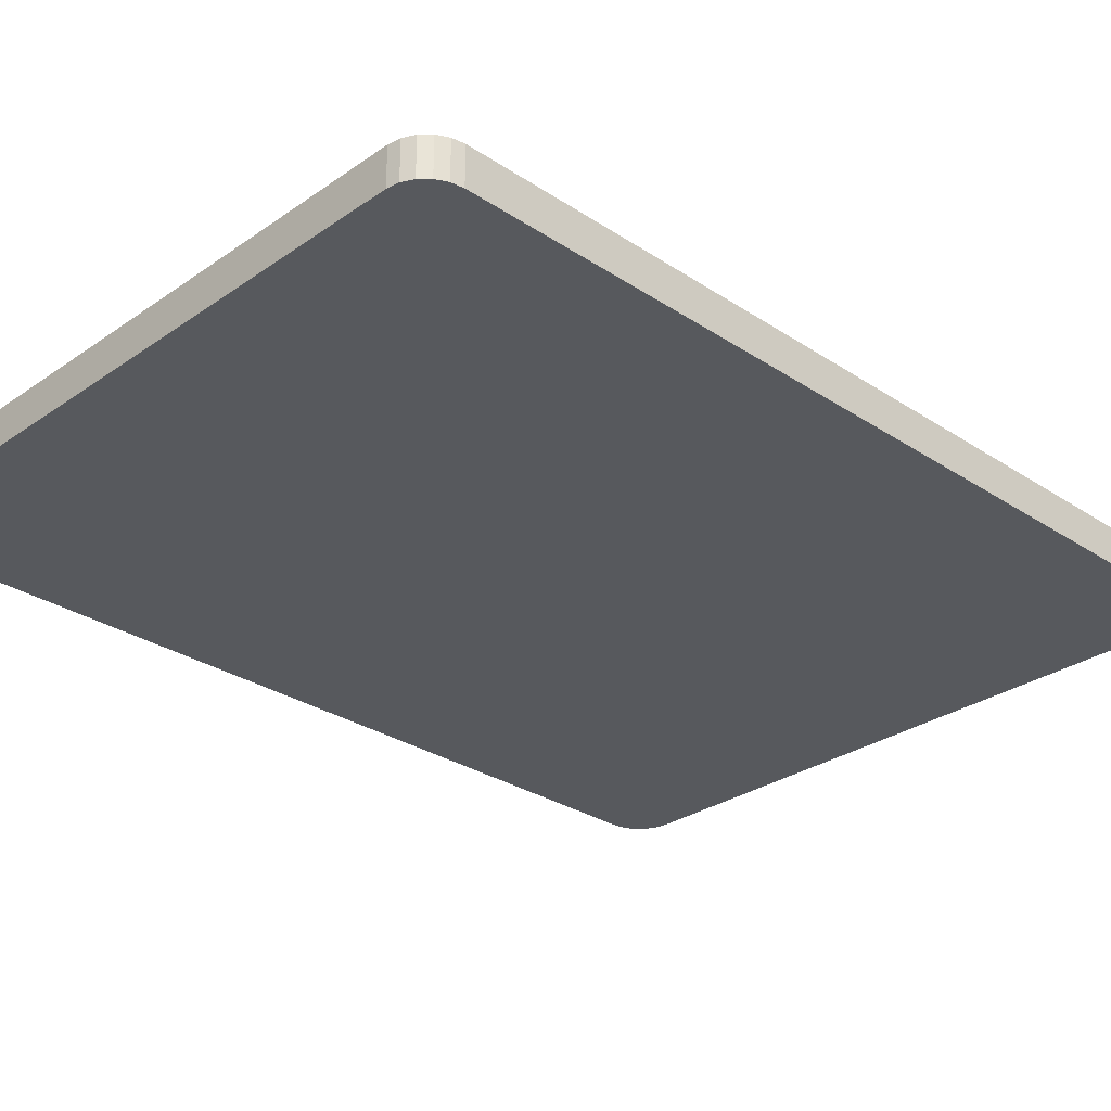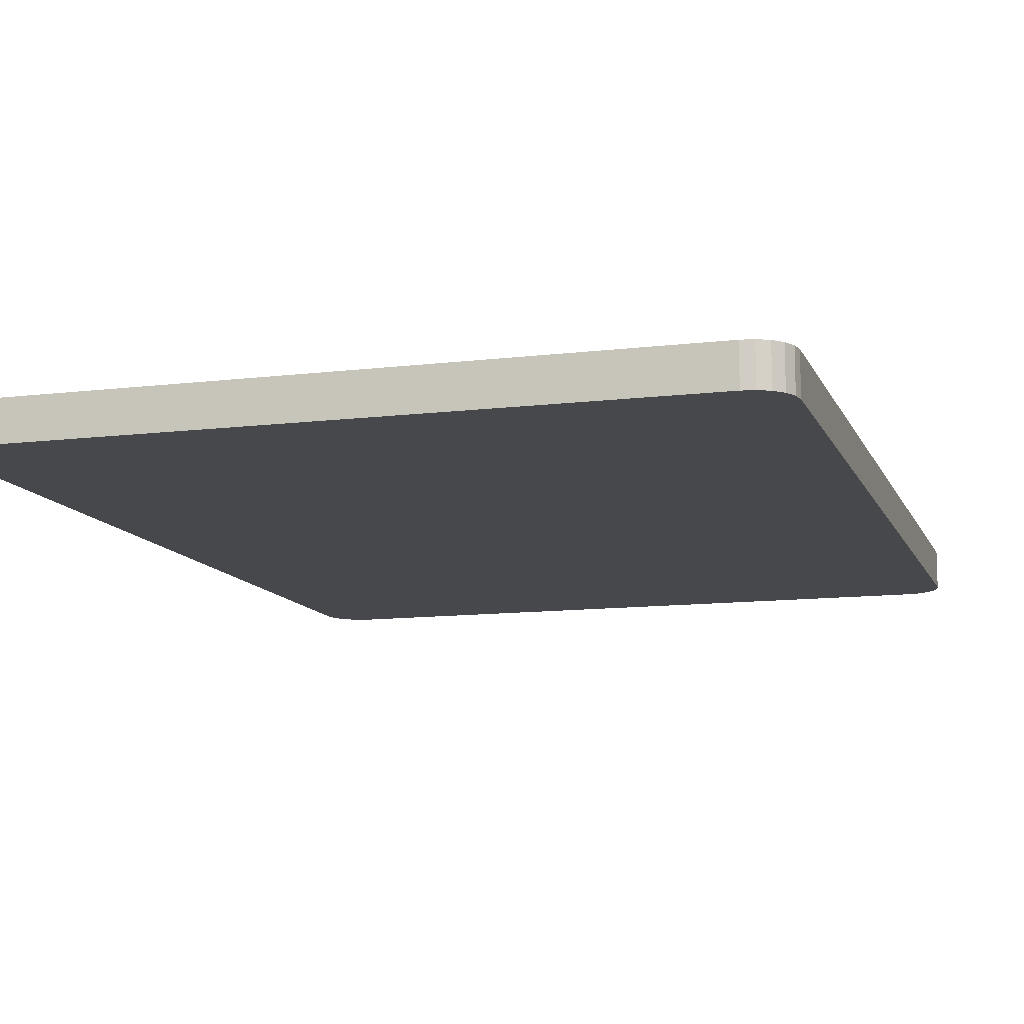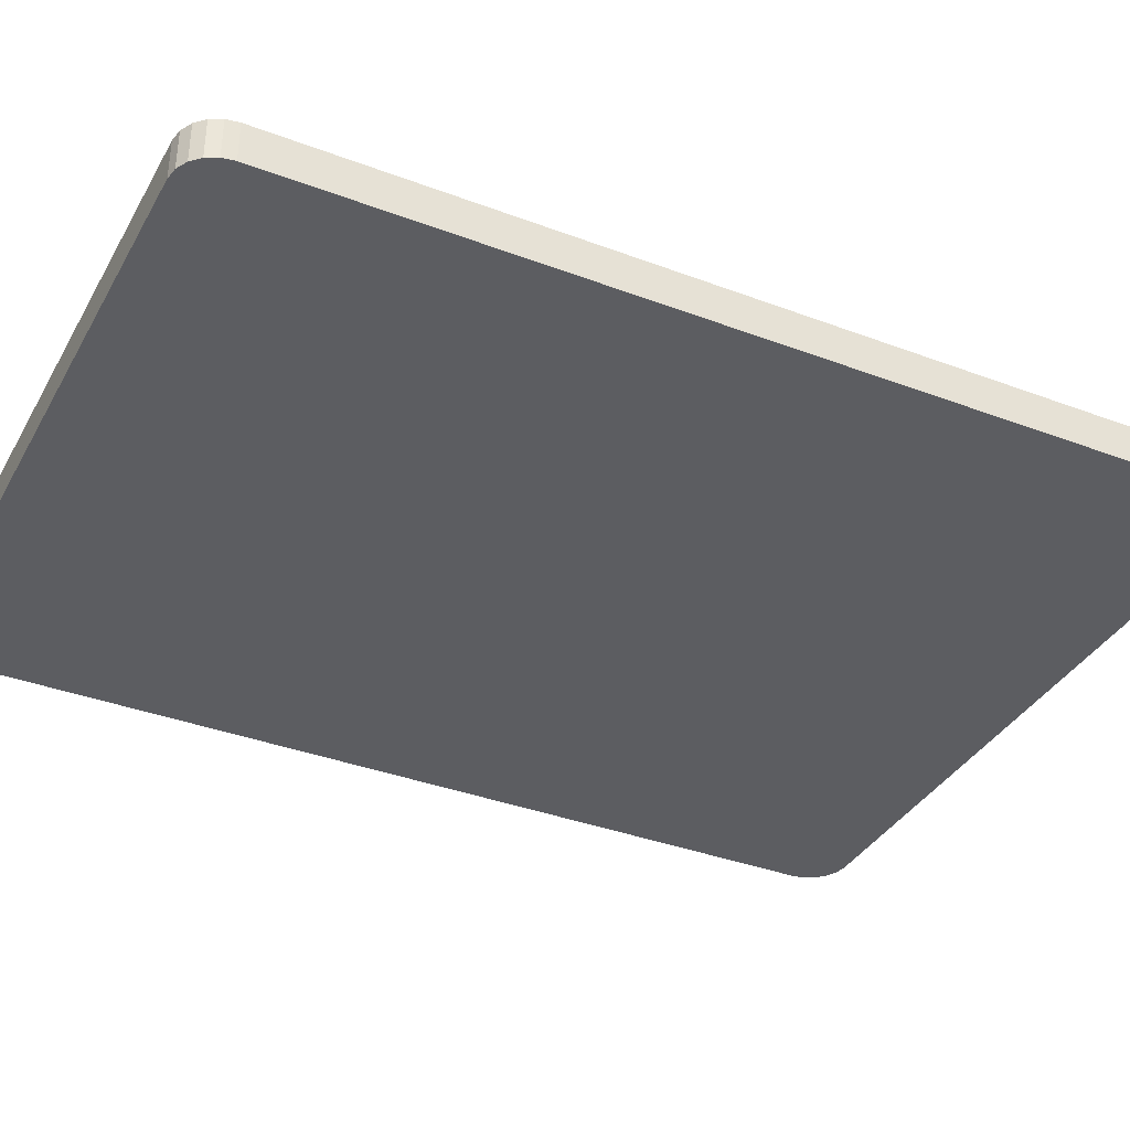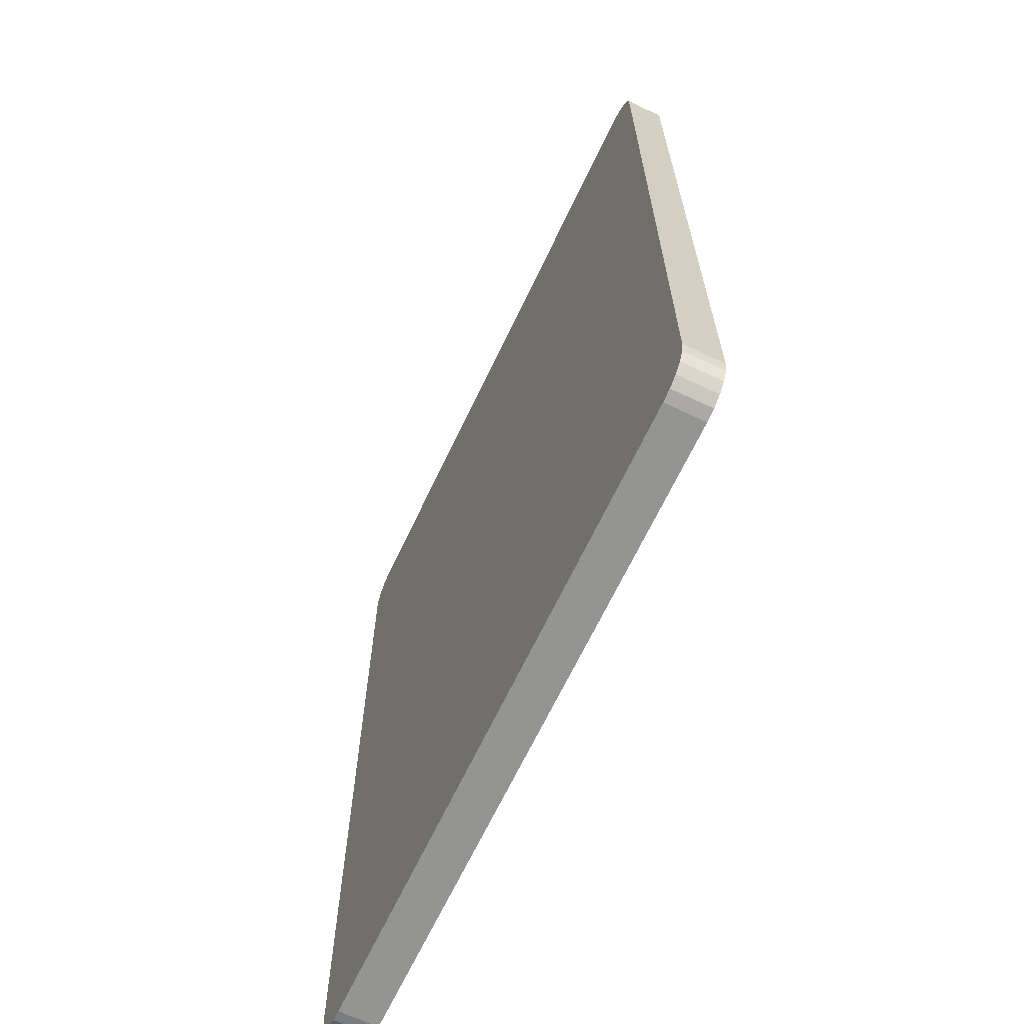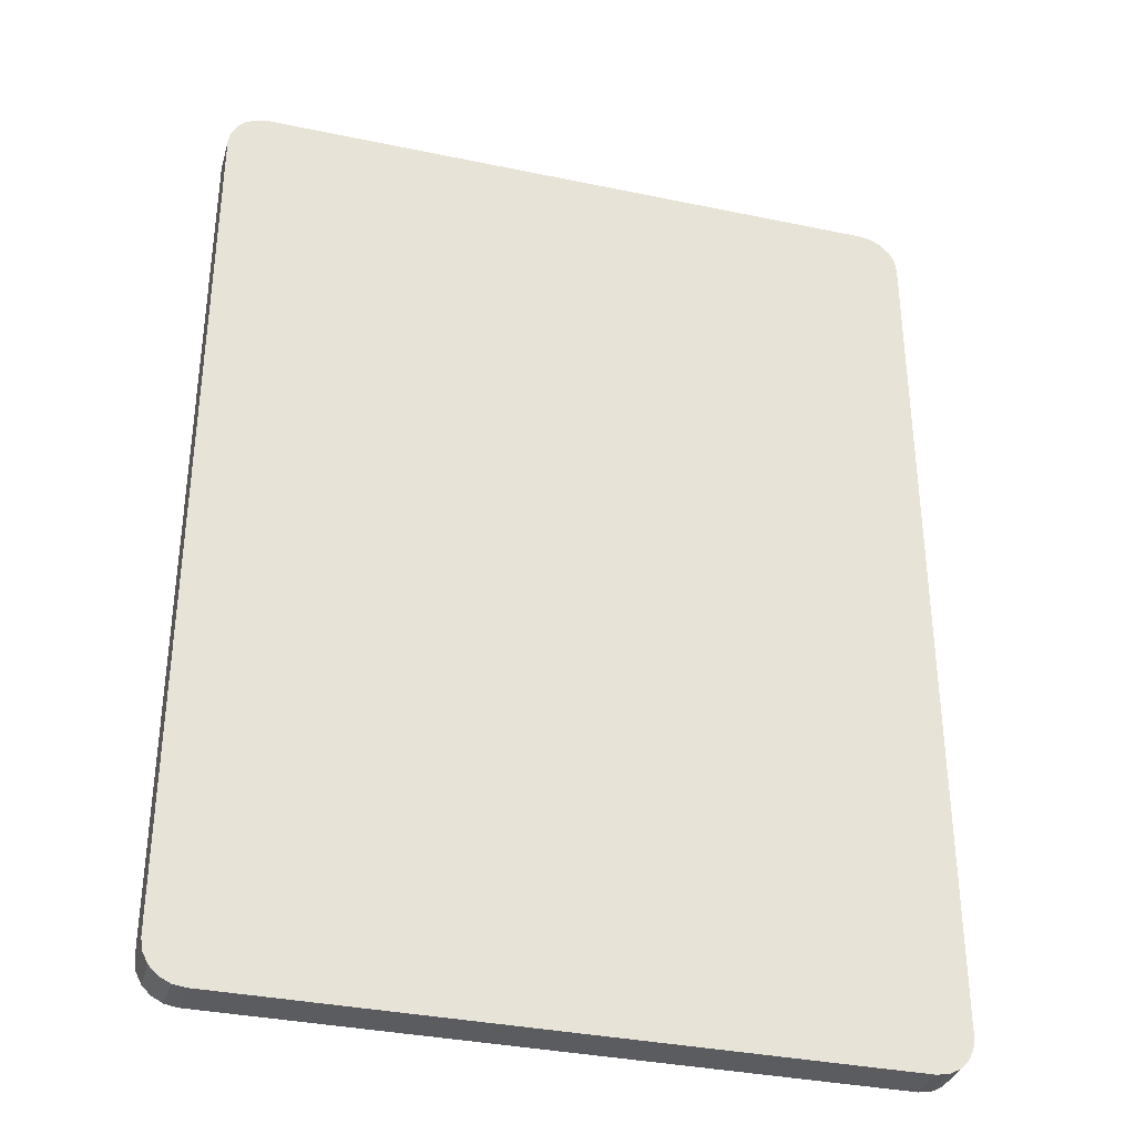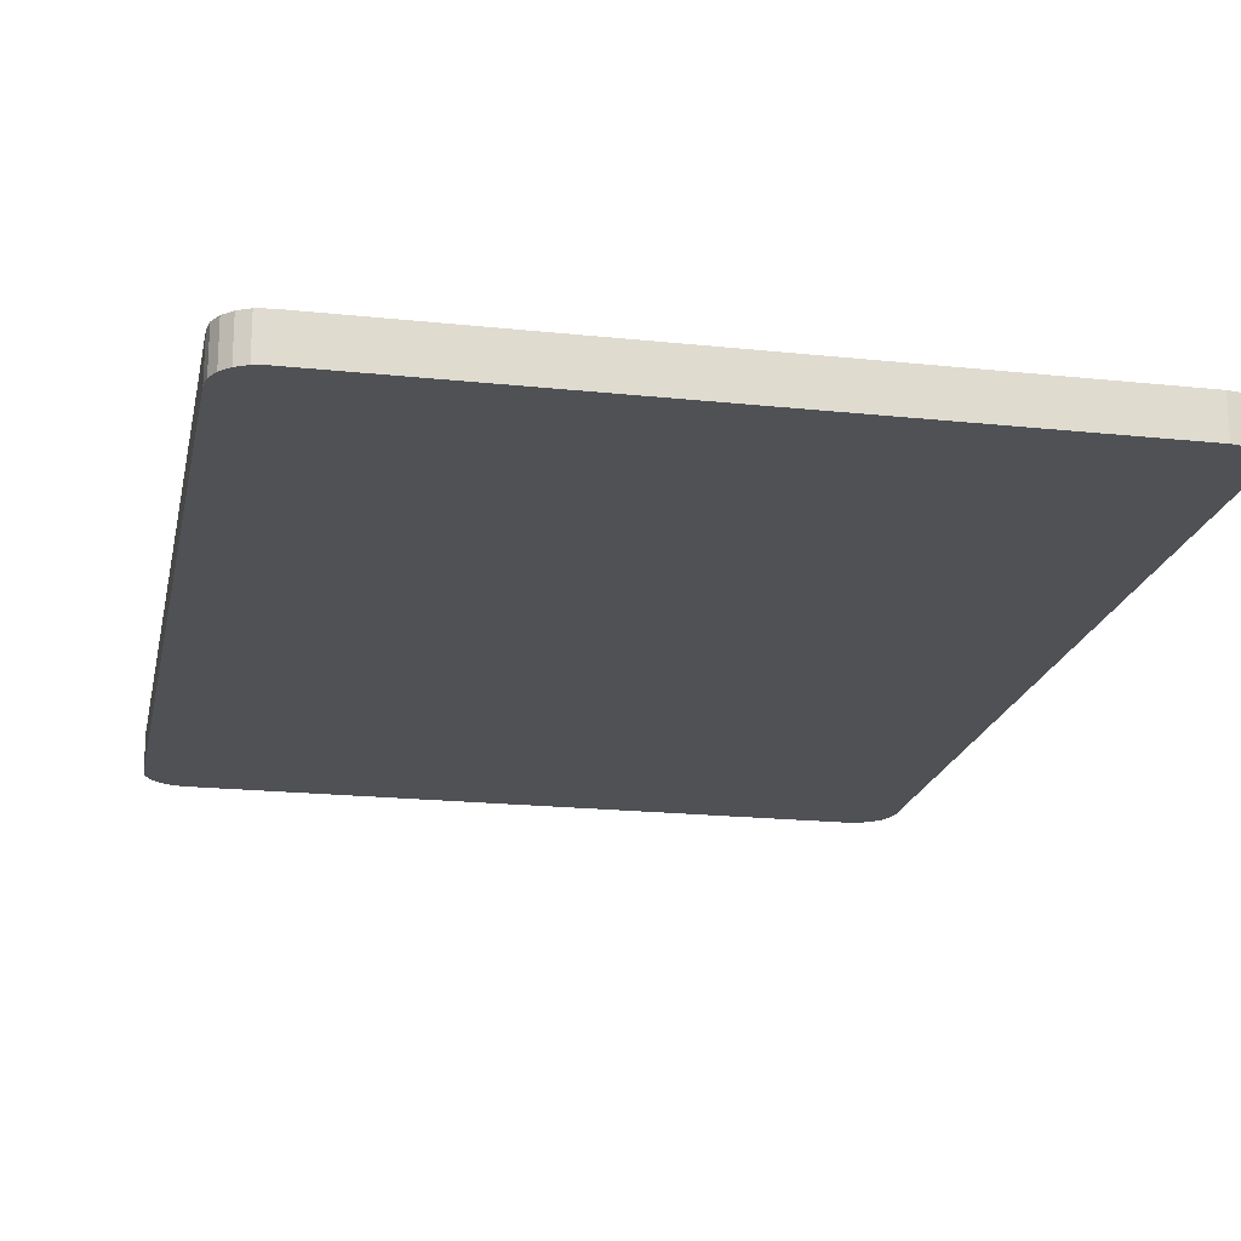
<metadata>
{"format":"obj","ext":"obj","renderer":"f3d","projection":"perspective","resolution":1024,"background":"white","views":[{"elev":-29.2,"azim":-134.3,"up":"+Y"},{"elev":-11.5,"azim":16.6,"up":"+Y"},{"elev":-36.4,"azim":-116.2,"up":"+Y"},{"elev":-67.0,"azim":64.6,"up":"+Z"},{"elev":-34.8,"azim":164.4,"up":"+Z"},{"elev":-19.6,"azim":168.7,"up":"+Y"}]}
</metadata>
<code>
o Cube
v 0.4072 -0.5 -0.6096
v 0.4572 -0.5 -0.5596
v 0.4227 -0.5 -0.6072
v 0.4366 -0.5 -0.6001
v 0.4477 -0.5 -0.589
v 0.4548 -0.5 -0.5751
v 0.4572 -0.45 -0.5596
v 0.4072 -0.45 -0.6096
v 0.4548 -0.45 -0.5751
v 0.4477 -0.45 -0.589
v 0.4366 -0.45 -0.6001
v 0.4227 -0.45 -0.6072
v 0.4572 -0.5 0.5596
v 0.4072 -0.5 0.6096
v 0.4548 -0.5 0.5751
v 0.4477 -0.5 0.589
v 0.4366 -0.5 0.6001
v 0.4227 -0.5 0.6072
v 0.4072 -0.45 0.6096
v 0.4572 -0.45 0.5596
v 0.4227 -0.45 0.6072
v 0.4366 -0.45 0.6001
v 0.4477 -0.45 0.589
v 0.4548 -0.45 0.5751
v -0.4572 -0.5 -0.5596
v -0.4072 -0.5 -0.6096
v -0.4548 -0.5 -0.5751
v -0.4477 -0.5 -0.589
v -0.4366 -0.5 -0.6001
v -0.4227 -0.5 -0.6072
v -0.4072 -0.45 -0.6096
v -0.4572 -0.45 -0.5596
v -0.4227 -0.45 -0.6072
v -0.4366 -0.45 -0.6001
v -0.4477 -0.45 -0.589
v -0.4548 -0.45 -0.5751
v -0.4072 -0.5 0.6096
v -0.4572 -0.5 0.5596
v -0.4227 -0.5 0.6072
v -0.4366 -0.5 0.6001
v -0.4477 -0.5 0.589
v -0.4548 -0.5 0.5751
v -0.4572 -0.45 0.5596
v -0.4072 -0.45 0.6096
v -0.4548 -0.45 0.5751
v -0.4477 -0.45 0.589
v -0.4366 -0.45 0.6001
v -0.4227 -0.45 0.6072
v 0.4072 -0.5 -0.6096
v 0.4572 -0.5 -0.5596
v 0.4227 -0.5 -0.6072
v 0.4366 -0.5 -0.6001
v 0.4477 -0.5 -0.589
v 0.4548 -0.5 -0.5751
v 0.4072 -0.45 -0.6096
v 0.4572 -0.45 -0.5596
v 0.4227 -0.45 -0.6072
v 0.4366 -0.45 -0.6001
v 0.4477 -0.45 -0.589
v 0.4548 -0.45 -0.5751
v 0.4072 -0.5 0.6096
v 0.4572 -0.5 0.5596
v 0.4227 -0.5 0.6072
v 0.4366 -0.5 0.6001
v 0.4477 -0.5 0.589
v 0.4548 -0.5 0.5751
v 0.4072 -0.45 0.6096
v 0.4572 -0.45 0.5596
v 0.4227 -0.45 0.6072
v 0.4366 -0.45 0.6001
v 0.4477 -0.45 0.589
v 0.4548 -0.45 0.5751
v -0.4072 -0.5 -0.6096
v -0.4572 -0.5 -0.5596
v -0.4227 -0.5 -0.6072
v -0.4366 -0.5 -0.6001
v -0.4477 -0.5 -0.589
v -0.4548 -0.5 -0.5751
v -0.4572 -0.45 -0.5596
v -0.4072 -0.45 -0.6096
v -0.4548 -0.45 -0.5751
v -0.4477 -0.45 -0.589
v -0.4366 -0.45 -0.6001
v -0.4227 -0.45 -0.6072
v -0.4072 -0.5 0.6096
v -0.4572 -0.5 0.5596
v -0.4227 -0.5 0.6072
v -0.4366 -0.5 0.6001
v -0.4477 -0.5 0.589
v -0.4548 -0.5 0.5751
v -0.4072 -0.45 0.6096
v -0.4572 -0.45 0.5596
v -0.4227 -0.45 0.6072
v -0.4366 -0.45 0.6001
v -0.4477 -0.45 0.589
v -0.4548 -0.45 0.5751
g Cube_Cube_front-back
f 92 96 95 94 93 91 67 69 70 71 72 68 56 60 59 58 57 55 80 84 83 82 81 79
f 62 66 65 64 63 61 85 87 88 89 90 86 74 78 77 76 75 73 49 51 52 53 54 50
g Cube_Cube_edges
f 14 19 44 37
f 25 38 43 32
f 26 31 8 1
f 1 8 12 3
f 3 12 11 4
f 4 11 10 5
f 5 10 9 6
f 6 9 7 2
f 19 14 18 21
f 21 18 17 22
f 22 17 16 23
f 23 16 15 24
f 24 15 13 20
f 37 44 48 39
f 39 48 47 40
f 40 47 46 41
f 41 46 45 42
f 42 45 43 38
f 31 26 30 33
f 33 30 29 34
f 34 29 28 35
f 35 28 27 36
f 36 27 25 32
f 13 2 7 20

</code>
